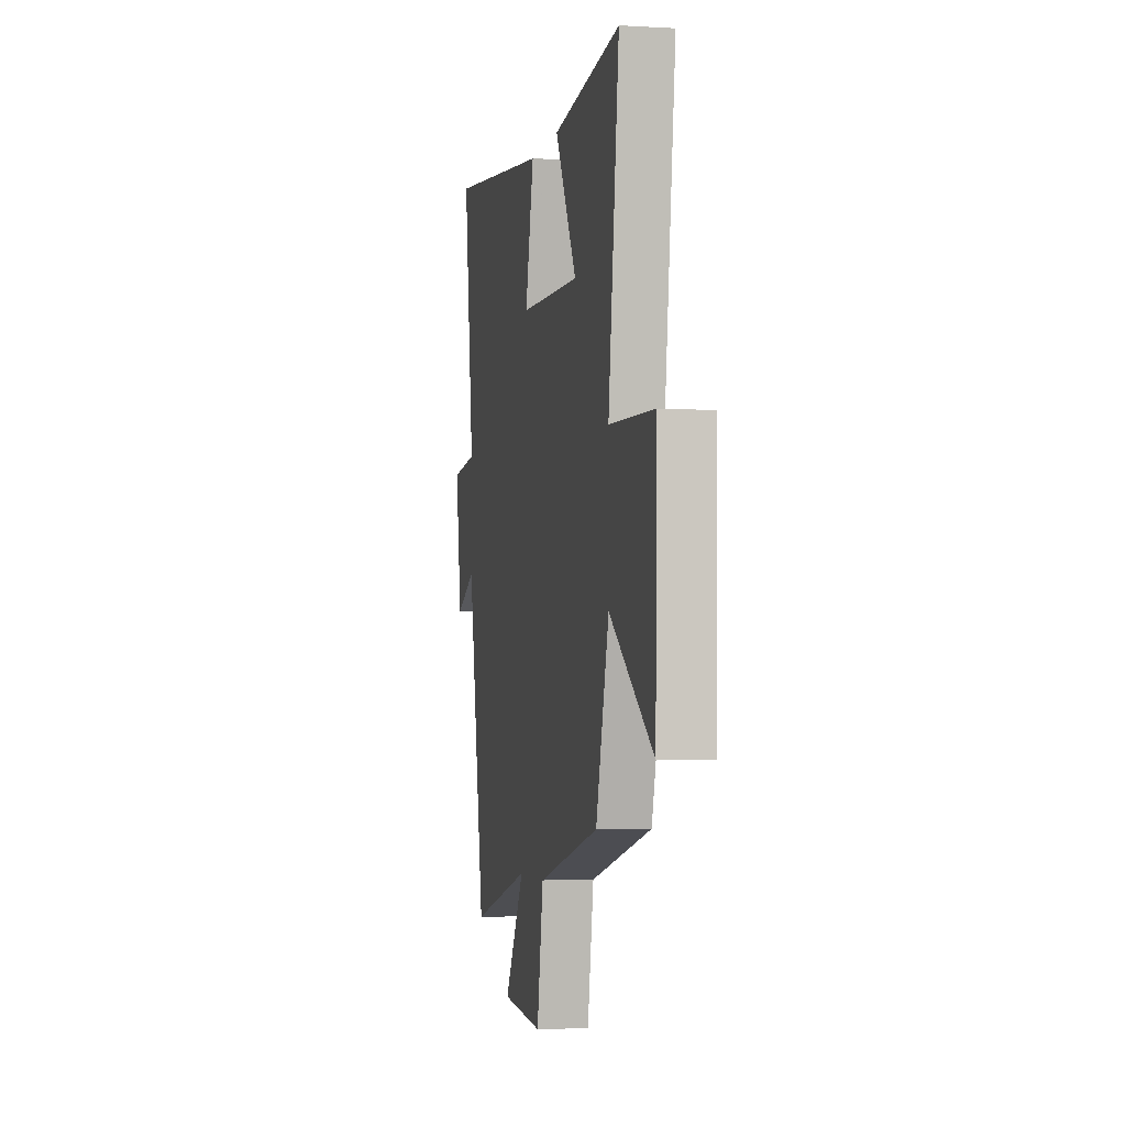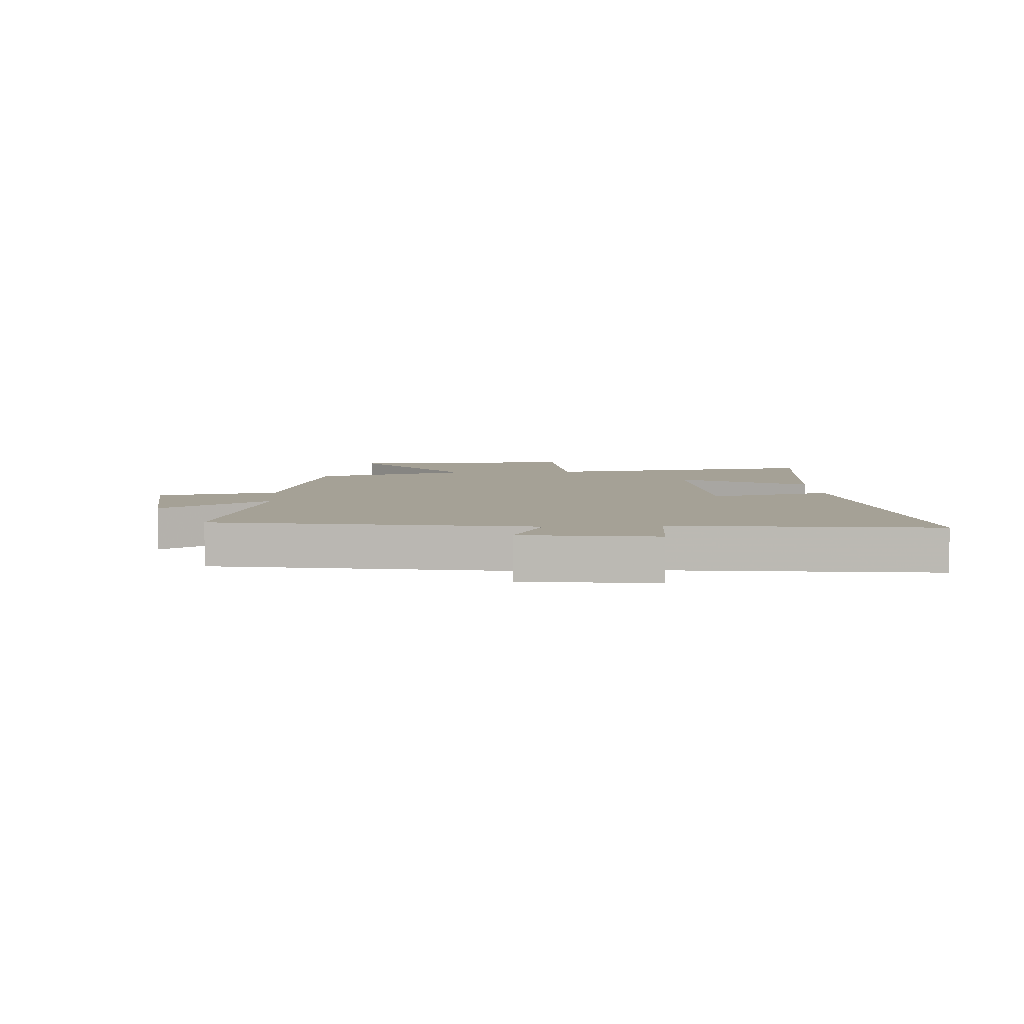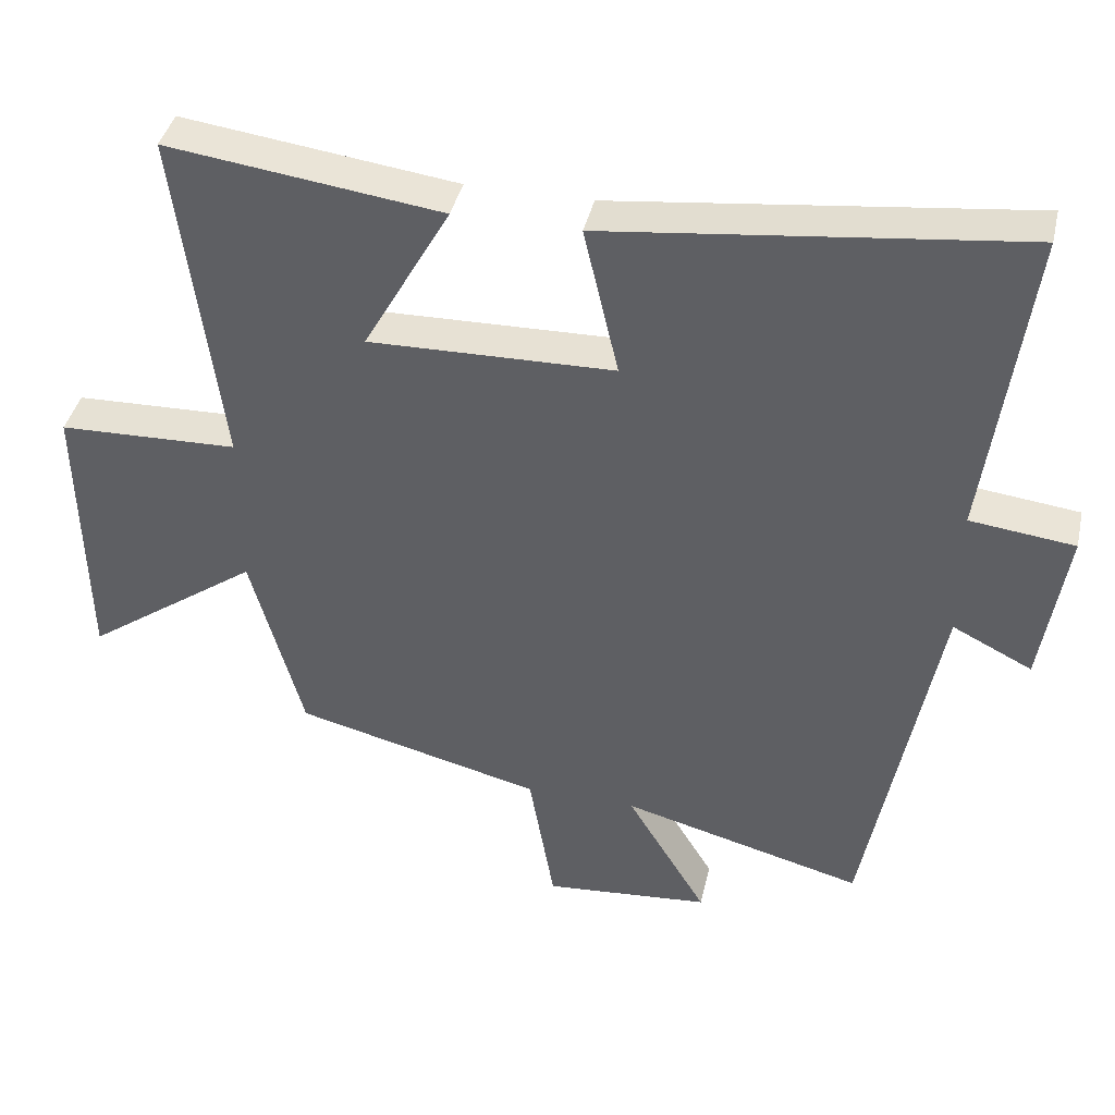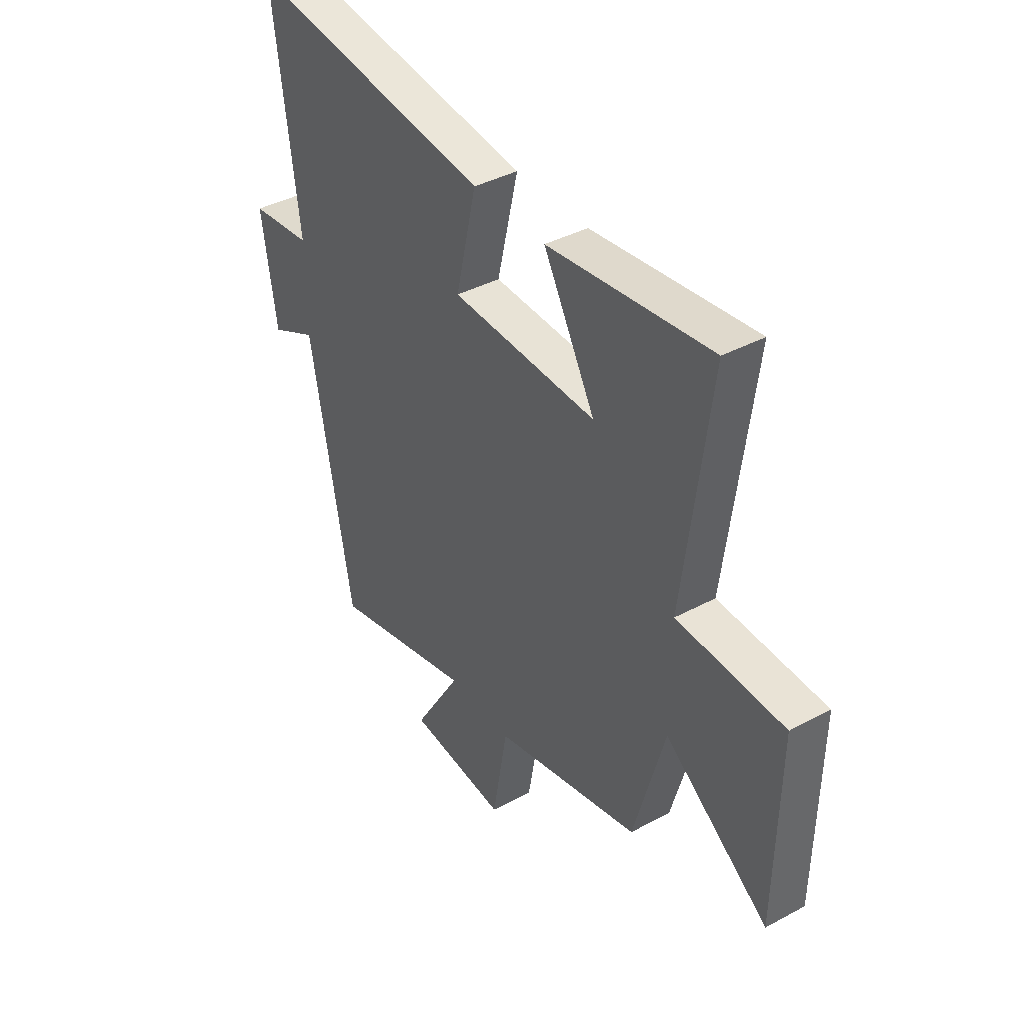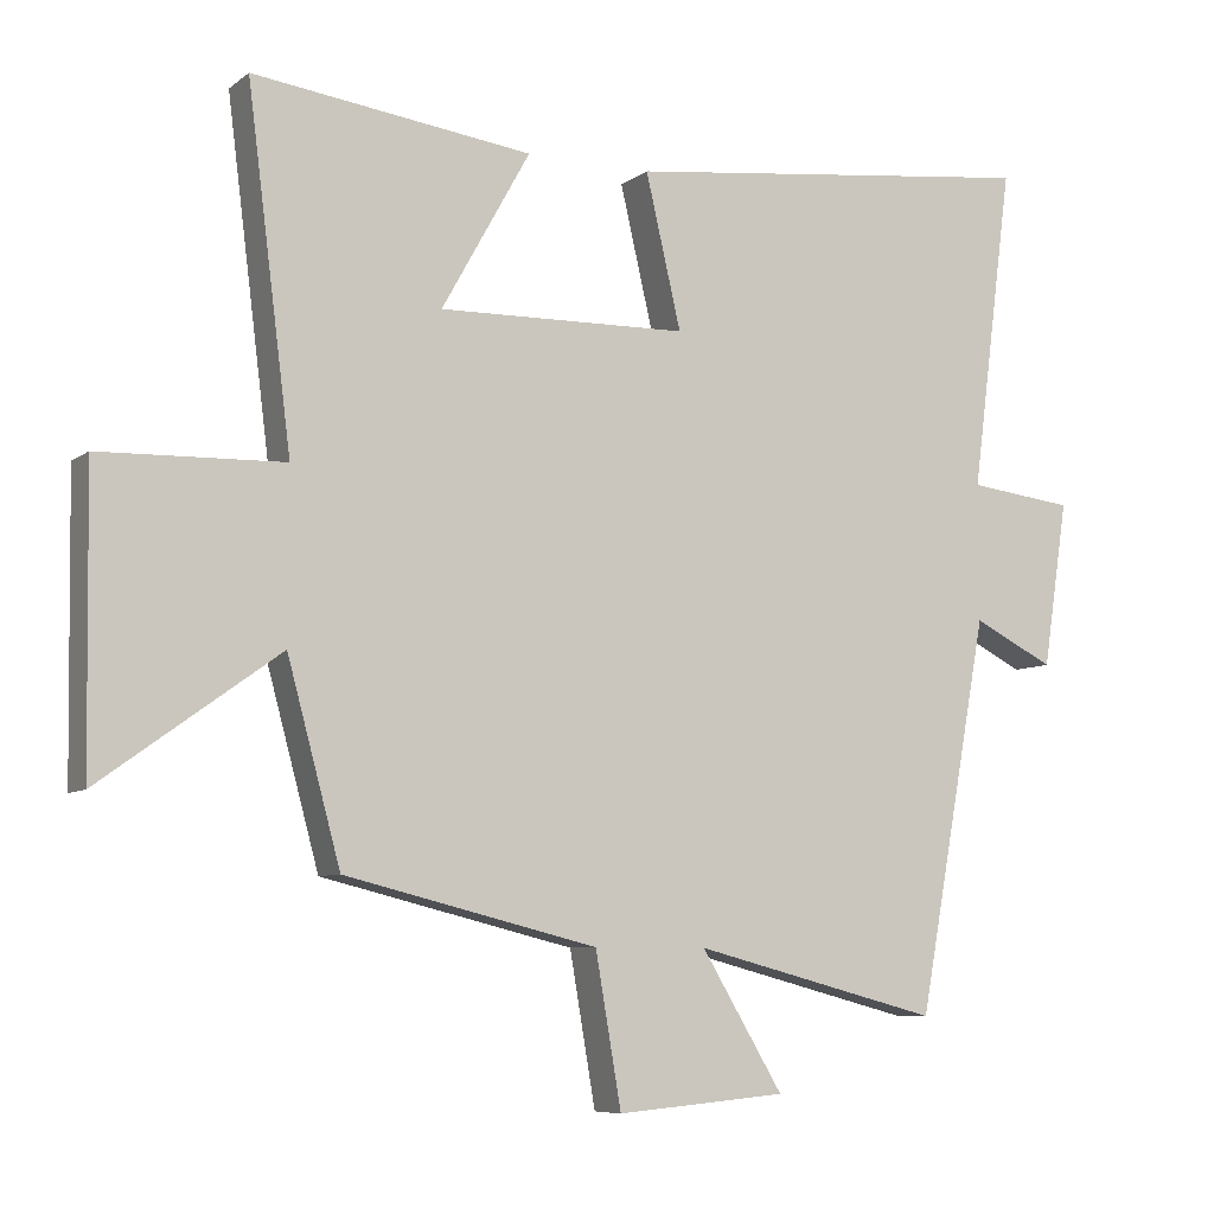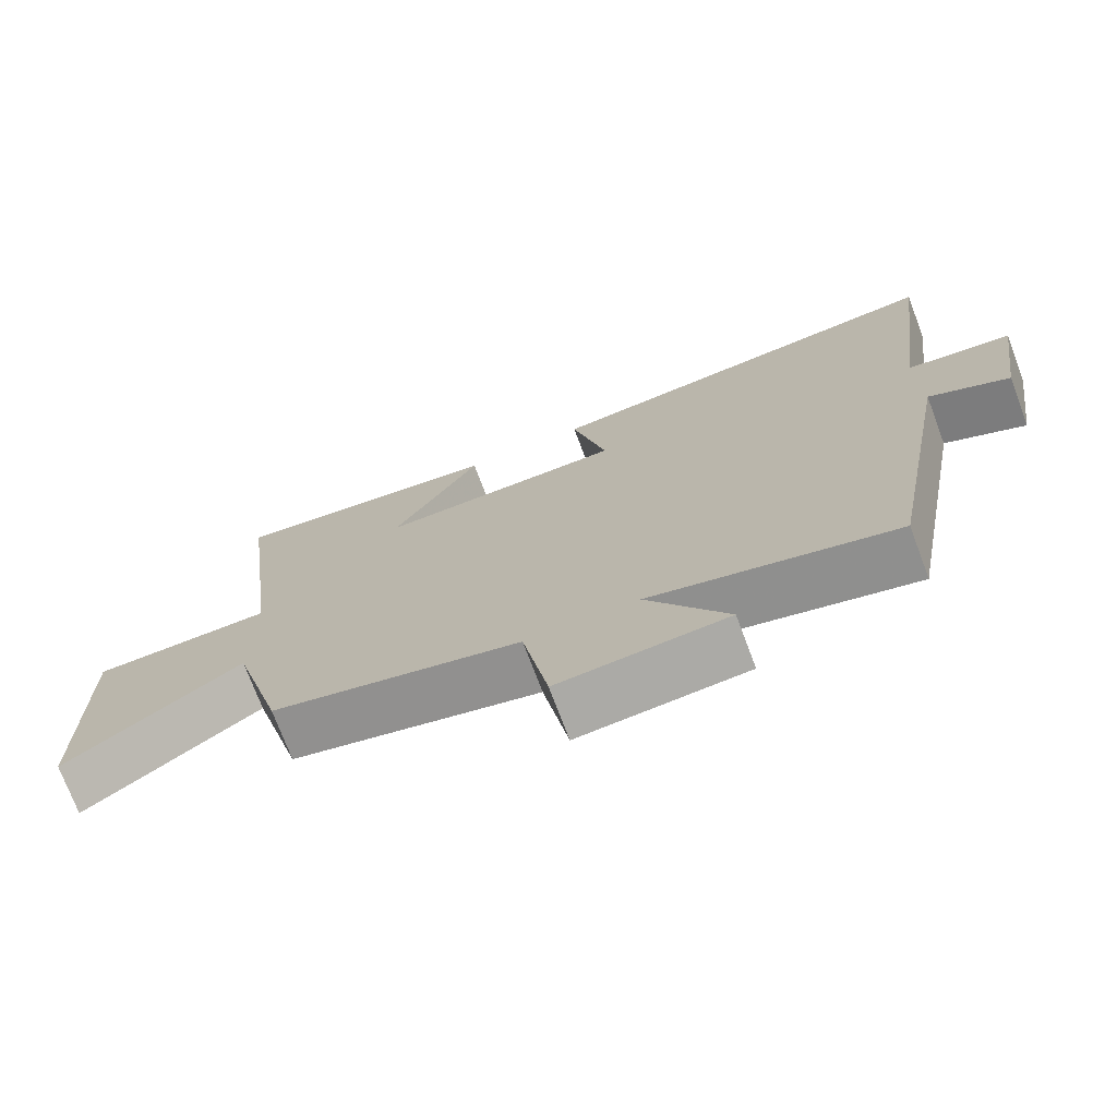
<metadata>
{"format":"obj","ext":"obj","renderer":"f3d","projection":"perspective","resolution":1024,"background":"white","views":[{"elev":-3.1,"azim":78.5,"up":"+Z"},{"elev":6.0,"azim":-93.9,"up":"+Y"},{"elev":40.6,"azim":-167.2,"up":"+Z"},{"elev":40.0,"azim":56.4,"up":"+Z"},{"elev":-7.5,"azim":152.3,"up":"+Z"},{"elev":-73.6,"azim":-159.4,"up":"+Z"}]}
</metadata>
<code>
v -0.403 0.07 -0.587
v -0.5 0.07 -0.057
v -0.61 0.07 -0.112
v -0.644 0.07 0.112
v -0.5 0.07 0.129
v -0.557 0.07 0.567
v 0.012 0.07 0.5
v -0.036 0.07 0.293
v 0.302 0.07 0.285
v 0.182 0.07 0.5
v 0.56 0.07 0.549
v 0.5 0.07 0.075
v 0.748 0.07 0.067
v 0.742 0.07 -0.325
v 0.5 0.07 -0.151
v 0.428 0.07 -0.416
v 0.086 0.07 -0.5
v 0.051 0.07 -0.704
v -0.179 0.07 -0.684
v -0.068 0.07 -0.5
v -0.403 0 -0.587
v -0.5 0 -0.057
v -0.61 0 -0.112
v -0.644 0 0.112
v -0.5 0 0.129
v -0.557 0 0.567
v 0.012 0 0.5
v -0.036 0 0.293
v 0.302 0 0.285
v 0.182 0 0.5
v 0.56 0 0.549
v 0.5 0 0.075
v 0.748 0 0.067
v 0.742 0 -0.325
v 0.5 0 -0.151
v 0.428 0 -0.416
v 0.086 0 -0.5
v 0.051 0 -0.704
v -0.179 0 -0.684
v -0.068 0 -0.5
f 17 18 19 20
f 15 16 17 20
f 15 20 1 2
f 12 13 14 15
f 12 15 2
f 9 10 11 12
f 8 9 12 2
f 5 6 7 8
f 5 8 2 3
f 3 4 5
f 40 39 38 37
f 40 37 36 35
f 22 21 40 35
f 35 34 33 32
f 22 35 32
f 32 31 30 29
f 22 32 29 28
f 28 27 26 25
f 23 22 28 25
f 25 24 23
f 1 21 22 2
f 2 22 23 3
f 3 23 24 4
f 4 24 25 5
f 5 25 26 6
f 6 26 27 7
f 7 27 28 8
f 8 28 29 9
f 9 29 30 10
f 10 30 31 11
f 11 31 32 12
f 12 32 33 13
f 13 33 34 14
f 14 34 35 15
f 15 35 36 16
f 16 36 37 17
f 17 37 38 18
f 18 38 39 19
f 19 39 40 20
f 20 40 21 1

</code>
